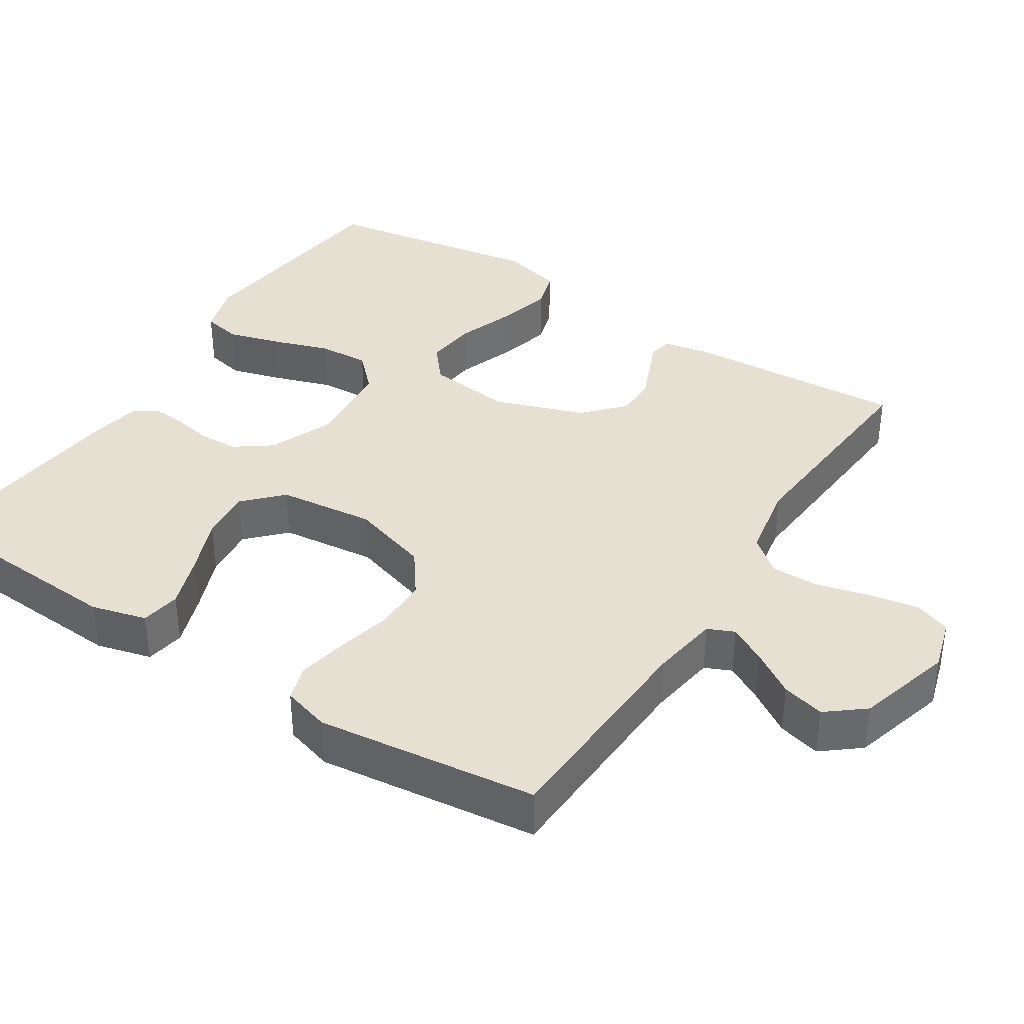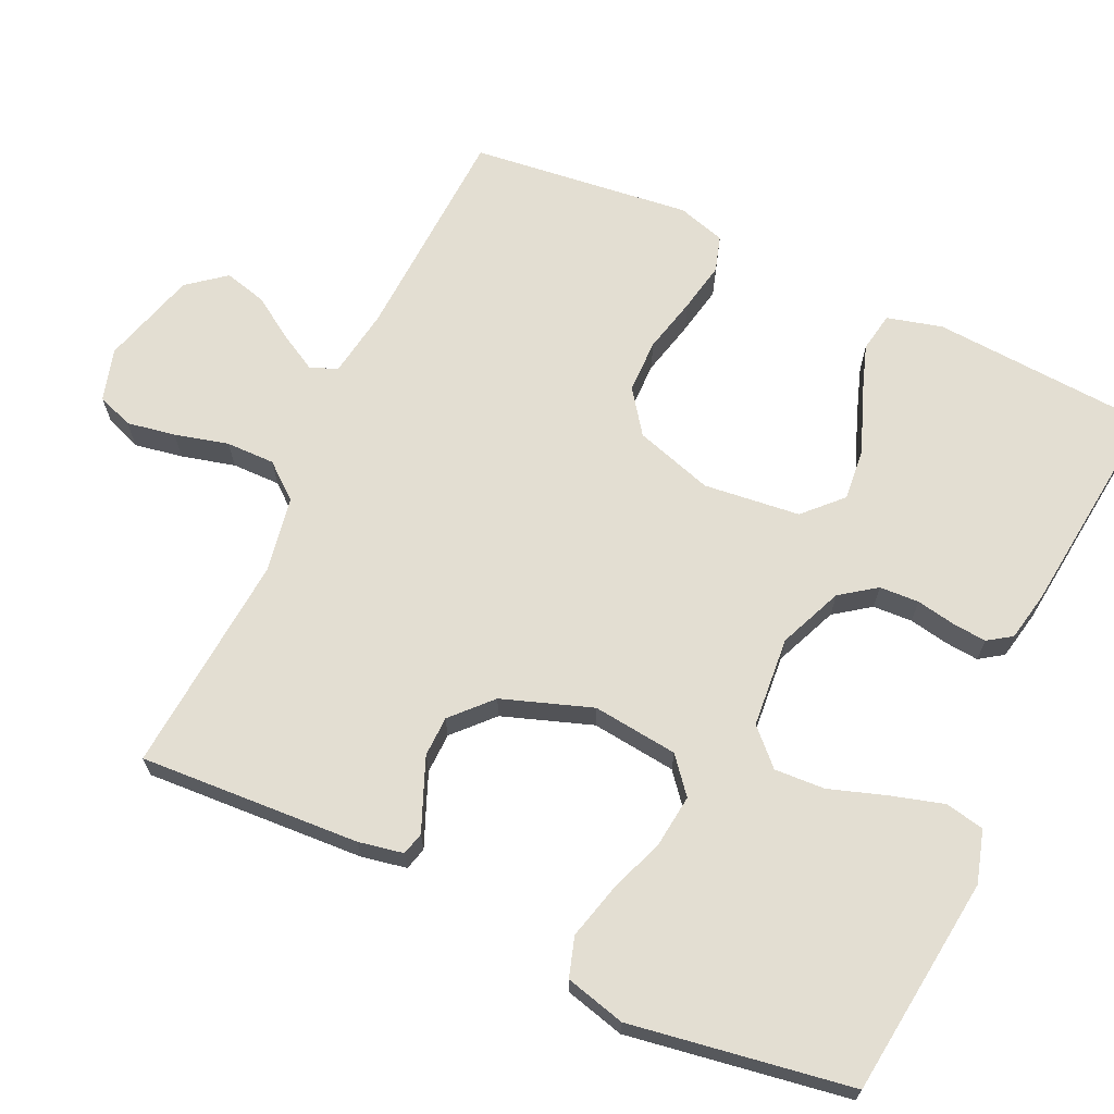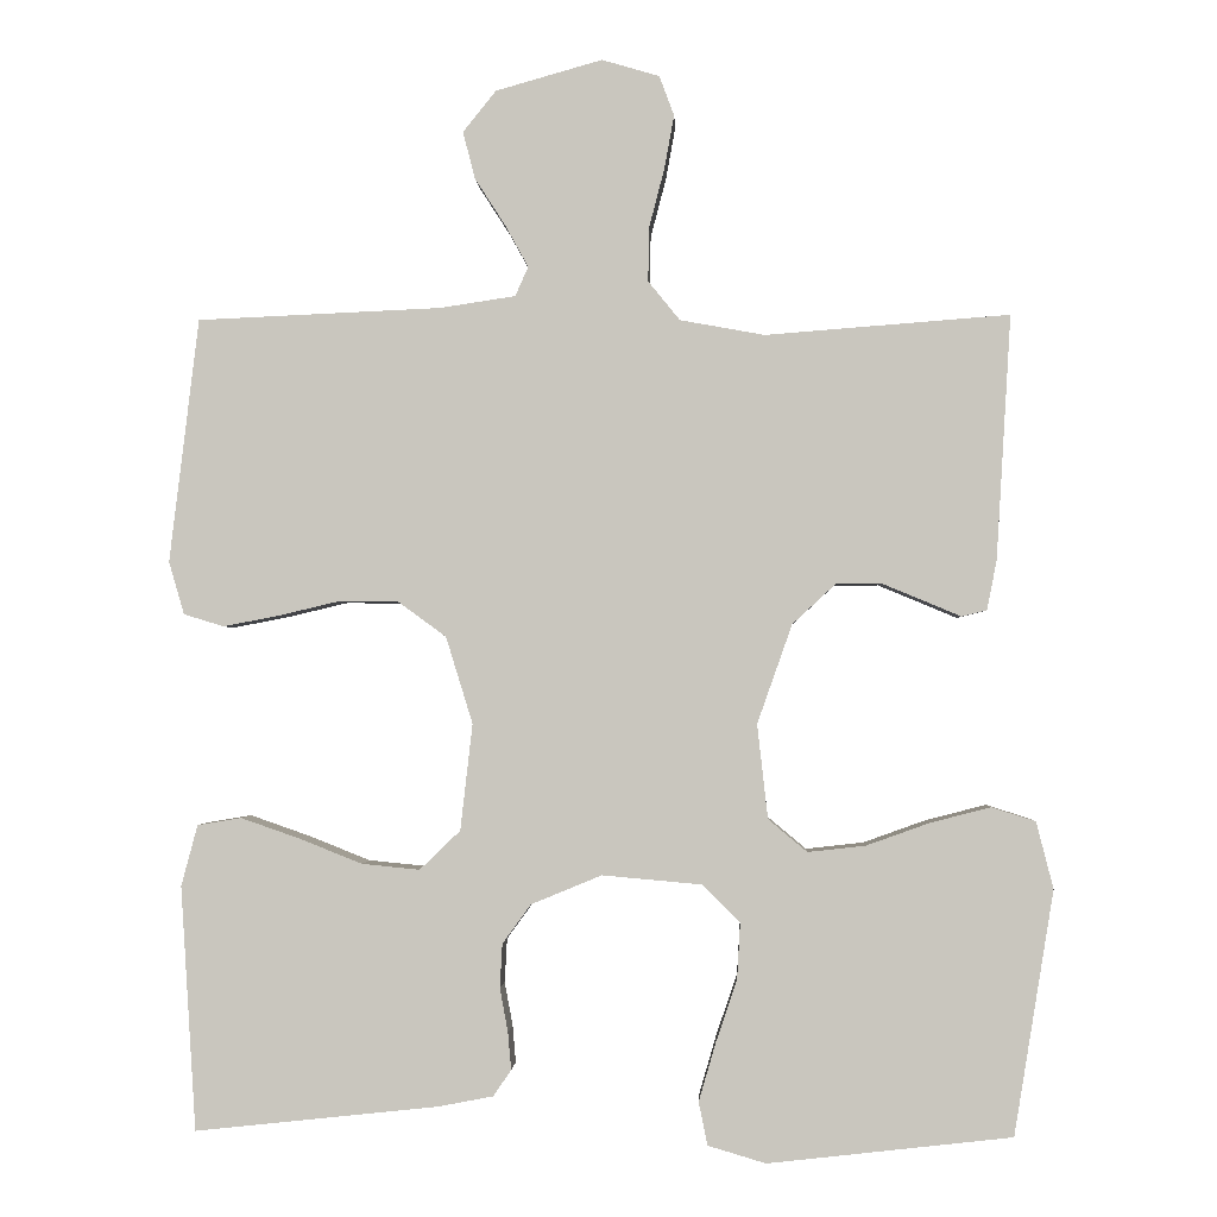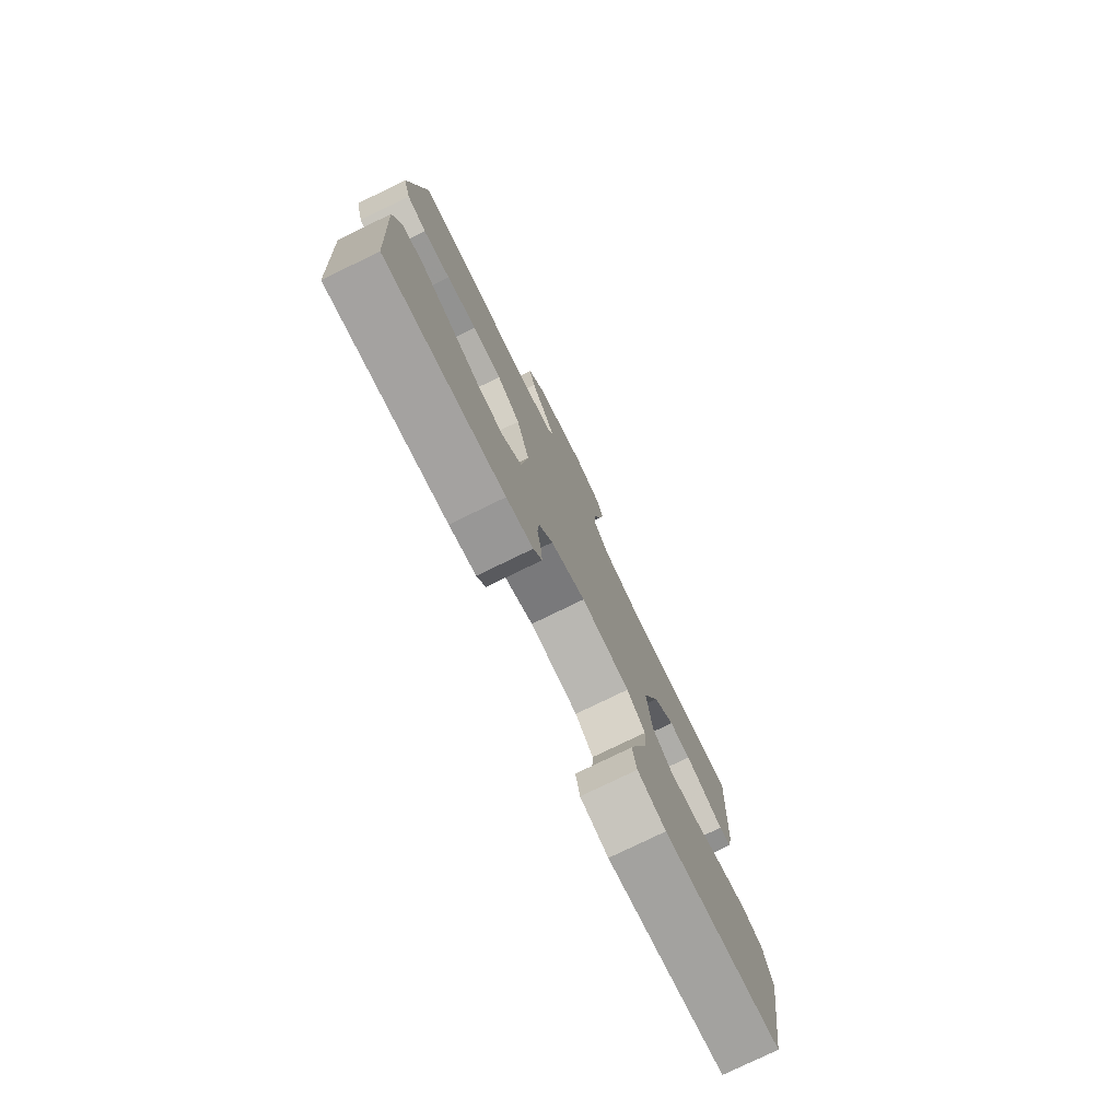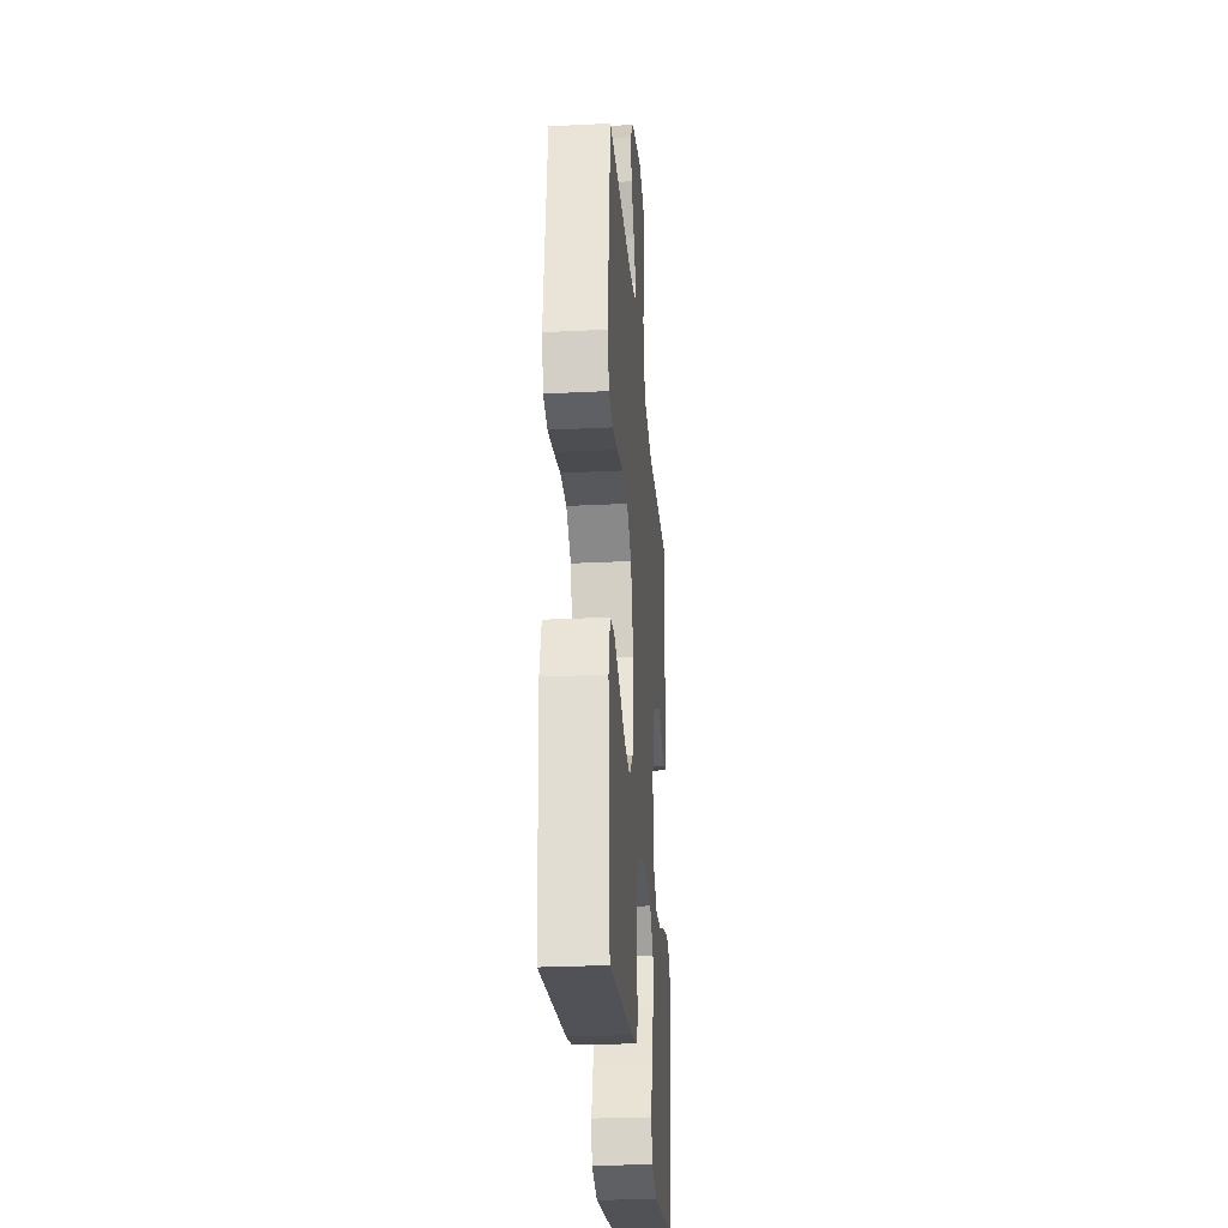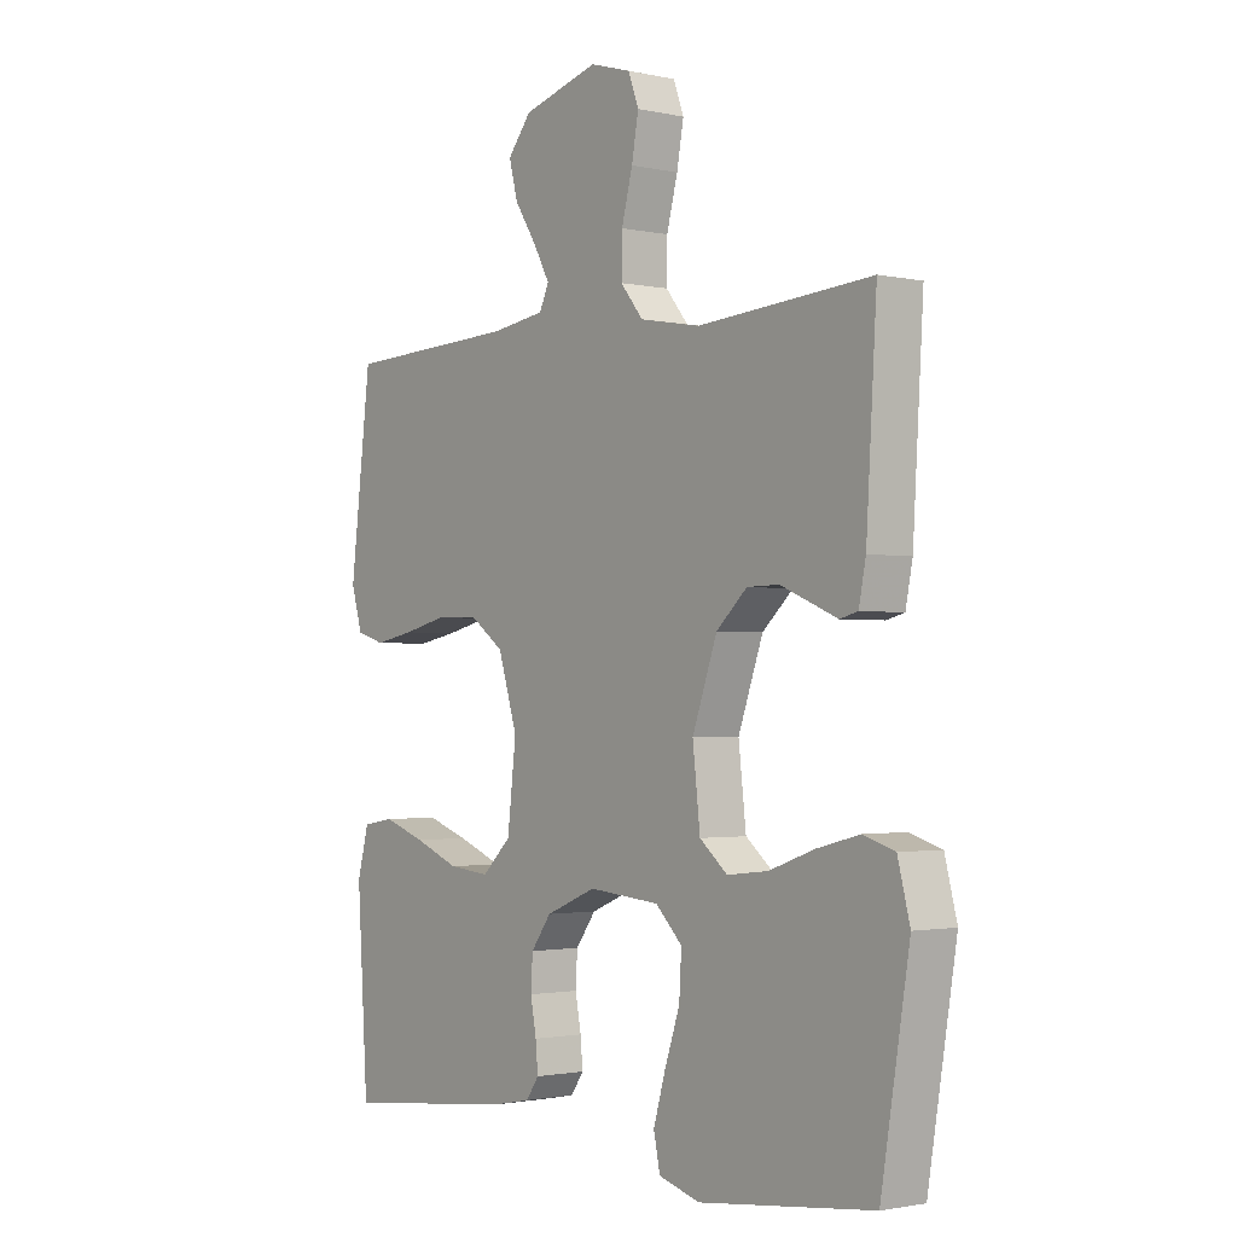
<metadata>
{"format":"obj","ext":"obj","renderer":"f3d","projection":"perspective","resolution":1024,"background":"white","views":[{"elev":37.7,"azim":-57.3,"up":"+Y"},{"elev":67.4,"azim":115.1,"up":"+Y"},{"elev":-1.7,"azim":2.7,"up":"+Z"},{"elev":-77.9,"azim":-64.1,"up":"+Z"},{"elev":-27.5,"azim":-85.6,"up":"+Z"},{"elev":-1.7,"azim":51.8,"up":"+Z"}]}
</metadata>
<code>
v 0.5 0.07 -0.5
v 0.2 0.07 -0.534
v 0.129 0.07 -0.513
v 0.118 0.07 -0.46
v 0.139 0.07 -0.388
v 0.165 0.07 -0.311
v 0.169 0.07 -0.242
v 0.123 0.07 -0.196
v 0 0.07 -0.185
v -0.087 0.07 -0.221
v -0.122 0.07 -0.269
v -0.125 0.07 -0.323
v -0.115 0.07 -0.377
v -0.111 0.07 -0.423
v -0.133 0.07 -0.455
v -0.2 0.07 -0.468
v -0.5 0.07 -0.5
v -0.519 0.07 -0.2
v -0.499 0.07 -0.125
v -0.445 0.07 -0.116
v -0.373 0.07 -0.141
v -0.295 0.07 -0.172
v -0.224 0.07 -0.179
v -0.174 0.07 -0.131
v -0.159 0.07 0
v -0.192 0.07 0.107
v -0.251 0.07 0.15
v -0.324 0.07 0.151
v -0.4 0.07 0.133
v -0.468 0.07 0.12
v -0.517 0.07 0.135
v -0.536 0.07 0.2
v -0.5 0.07 0.5
v -0.2 0.07 0.513
v -0.107 0.07 0.527
v -0.091 0.07 0.563
v -0.119 0.07 0.614
v -0.157 0.07 0.673
v -0.172 0.07 0.731
v -0.131 0.07 0.782
v 0 0.07 0.819
v 0.071 0.07 0.798
v 0.089 0.07 0.749
v 0.077 0.07 0.683
v 0.058 0.07 0.61
v 0.057 0.07 0.544
v 0.096 0.07 0.496
v 0.2 0.07 0.477
v 0.5 0.07 0.5
v 0.482 0.07 0.2
v 0.47 0.07 0.139
v 0.439 0.07 0.131
v 0.394 0.07 0.15
v 0.341 0.07 0.172
v 0.286 0.07 0.171
v 0.233 0.07 0.122
v 0.19 0.07 0
v 0.203 0.07 -0.116
v 0.251 0.07 -0.156
v 0.322 0.07 -0.148
v 0.4 0.07 -0.12
v 0.474 0.07 -0.101
v 0.528 0.07 -0.118
v 0.549 0.07 -0.2
v 0.5 0 -0.5
v 0.2 0 -0.534
v 0.129 0 -0.513
v 0.118 0 -0.46
v 0.139 0 -0.388
v 0.165 0 -0.311
v 0.169 0 -0.242
v 0.123 0 -0.196
v 0 0 -0.185
v -0.087 0 -0.221
v -0.122 0 -0.269
v -0.125 0 -0.323
v -0.115 0 -0.377
v -0.111 0 -0.423
v -0.133 0 -0.455
v -0.2 0 -0.468
v -0.5 0 -0.5
v -0.519 0 -0.2
v -0.499 0 -0.125
v -0.445 0 -0.116
v -0.373 0 -0.141
v -0.295 0 -0.172
v -0.224 0 -0.179
v -0.174 0 -0.131
v -0.159 0 0
v -0.192 0 0.107
v -0.251 0 0.15
v -0.324 0 0.151
v -0.4 0 0.133
v -0.468 0 0.12
v -0.517 0 0.135
v -0.536 0 0.2
v -0.5 0 0.5
v -0.2 0 0.513
v -0.107 0 0.527
v -0.091 0 0.563
v -0.119 0 0.614
v -0.157 0 0.673
v -0.172 0 0.731
v -0.131 0 0.782
v 0 0 0.819
v 0.071 0 0.798
v 0.089 0 0.749
v 0.077 0 0.683
v 0.058 0 0.61
v 0.057 0 0.544
v 0.096 0 0.496
v 0.2 0 0.477
v 0.5 0 0.5
v 0.482 0 0.2
v 0.47 0 0.139
v 0.439 0 0.131
v 0.394 0 0.15
v 0.341 0 0.172
v 0.286 0 0.171
v 0.233 0 0.122
v 0.19 0 0
v 0.203 0 -0.116
v 0.251 0 -0.156
v 0.322 0 -0.148
v 0.4 0 -0.12
v 0.474 0 -0.101
v 0.528 0 -0.118
v 0.549 0 -0.2
f 60 61 62 63
f 60 63 64 1
f 50 51 52 53
f 48 49 50 53
f 47 48 53 54
f 46 47 54 55
f 42 43 44 45
f 40 41 42 45
f 40 45 46
f 37 38 39 40
f 36 37 40 46
f 35 36 46 55
f 31 32 33 34
f 28 29 30 31
f 28 31 34 35
f 19 20 21 22
f 17 18 19 22
f 17 22 23
f 16 17 23 24
f 12 13 14 15
f 11 12 15 16
f 3 4 5 6
f 1 2 3 6
f 59 60 1 6
f 58 59 6 7
f 57 58 7 8
f 35 55 56
f 35 56 57
f 27 28 35
f 26 27 35 57
f 25 26 57 8
f 11 16 24 25
f 10 11 25
f 9 10 25
f 8 9 25
f 127 126 125 124
f 65 128 127 124
f 117 116 115 114
f 117 114 113 112
f 118 117 112 111
f 119 118 111 110
f 109 108 107 106
f 109 106 105 104
f 110 109 104
f 104 103 102 101
f 110 104 101 100
f 119 110 100 99
f 98 97 96 95
f 95 94 93 92
f 99 98 95 92
f 86 85 84 83
f 86 83 82 81
f 87 86 81
f 88 87 81 80
f 79 78 77 76
f 80 79 76 75
f 70 69 68 67
f 70 67 66 65
f 70 65 124 123
f 71 70 123 122
f 72 71 122 121
f 120 119 99
f 121 120 99
f 99 92 91
f 121 99 91 90
f 72 121 90 89
f 89 88 80 75
f 89 75 74
f 89 74 73
f 89 73 72
f 1 65 66 2
f 2 66 67 3
f 3 67 68 4
f 4 68 69 5
f 5 69 70 6
f 6 70 71 7
f 7 71 72 8
f 8 72 73 9
f 9 73 74 10
f 10 74 75 11
f 11 75 76 12
f 12 76 77 13
f 13 77 78 14
f 14 78 79 15
f 15 79 80 16
f 16 80 81 17
f 17 81 82 18
f 18 82 83 19
f 19 83 84 20
f 20 84 85 21
f 21 85 86 22
f 22 86 87 23
f 23 87 88 24
f 24 88 89 25
f 25 89 90 26
f 26 90 91 27
f 27 91 92 28
f 28 92 93 29
f 29 93 94 30
f 30 94 95 31
f 31 95 96 32
f 32 96 97 33
f 33 97 98 34
f 34 98 99 35
f 35 99 100 36
f 36 100 101 37
f 37 101 102 38
f 38 102 103 39
f 39 103 104 40
f 40 104 105 41
f 41 105 106 42
f 42 106 107 43
f 43 107 108 44
f 44 108 109 45
f 45 109 110 46
f 46 110 111 47
f 47 111 112 48
f 48 112 113 49
f 49 113 114 50
f 50 114 115 51
f 51 115 116 52
f 52 116 117 53
f 53 117 118 54
f 54 118 119 55
f 55 119 120 56
f 56 120 121 57
f 57 121 122 58
f 58 122 123 59
f 59 123 124 60
f 60 124 125 61
f 61 125 126 62
f 62 126 127 63
f 63 127 128 64
f 64 128 65 1

</code>
